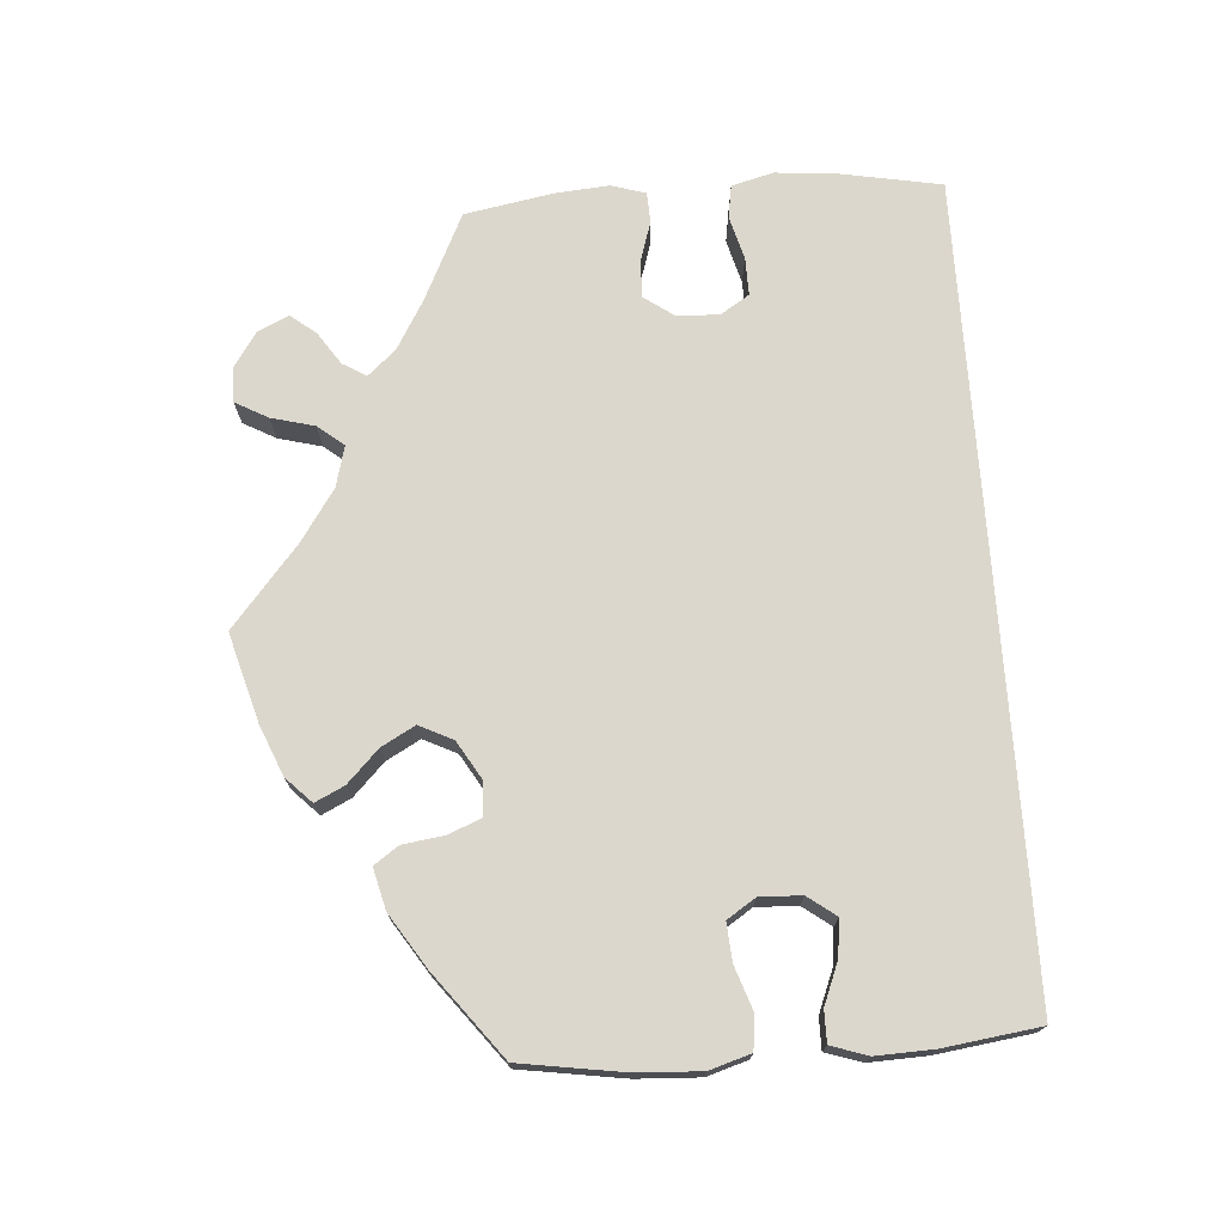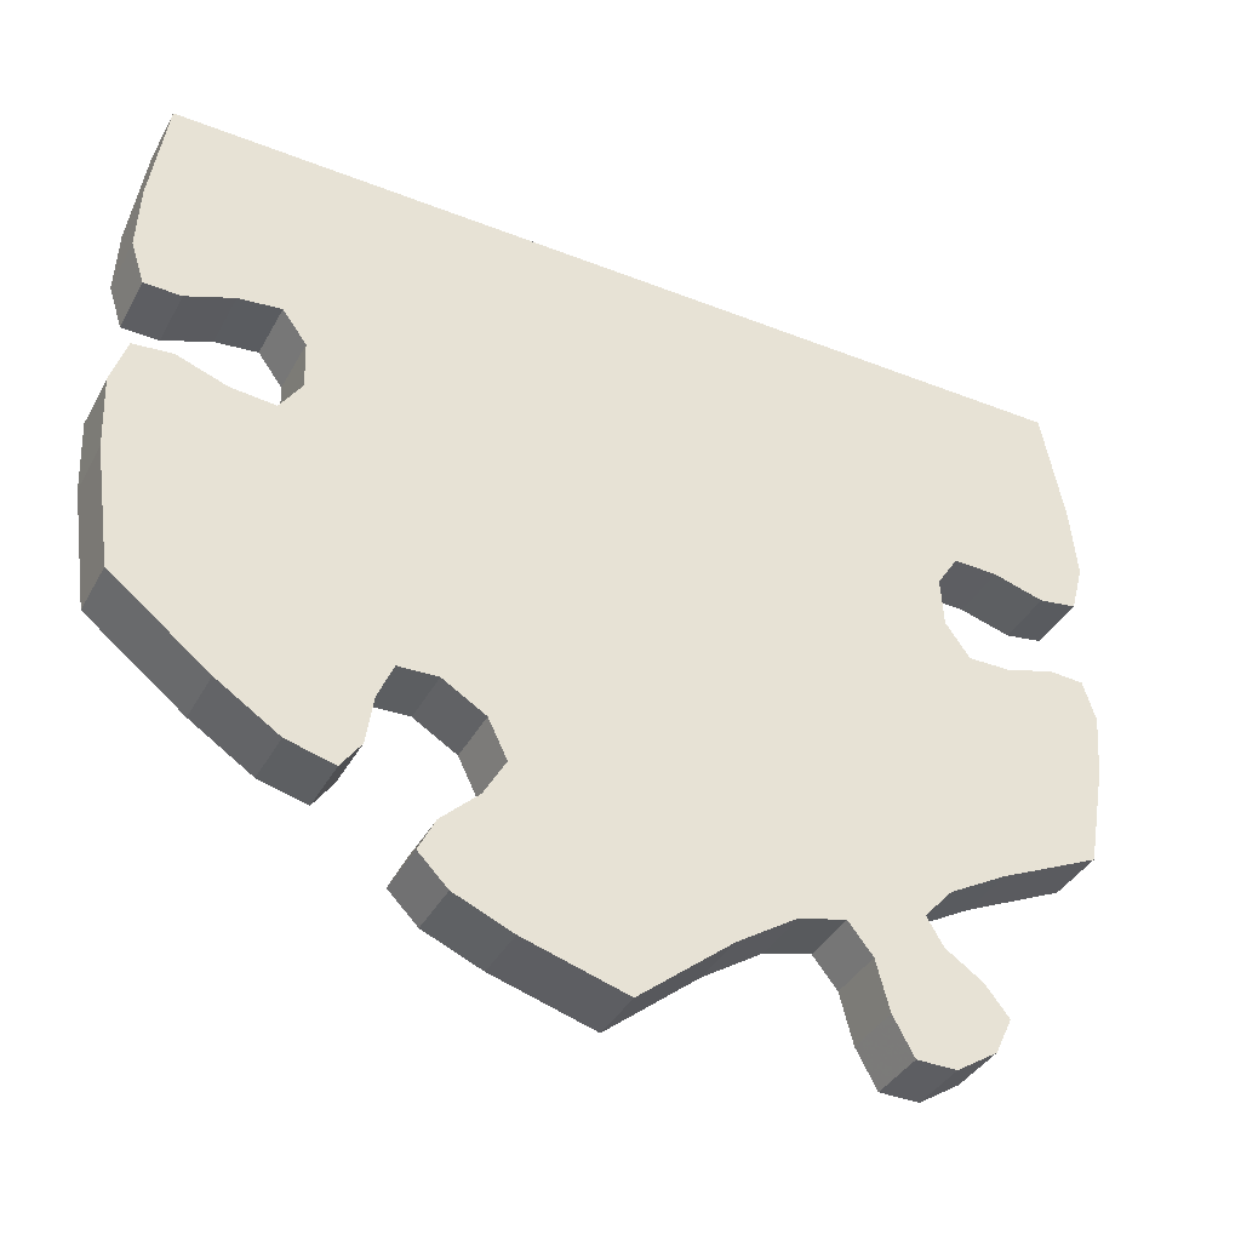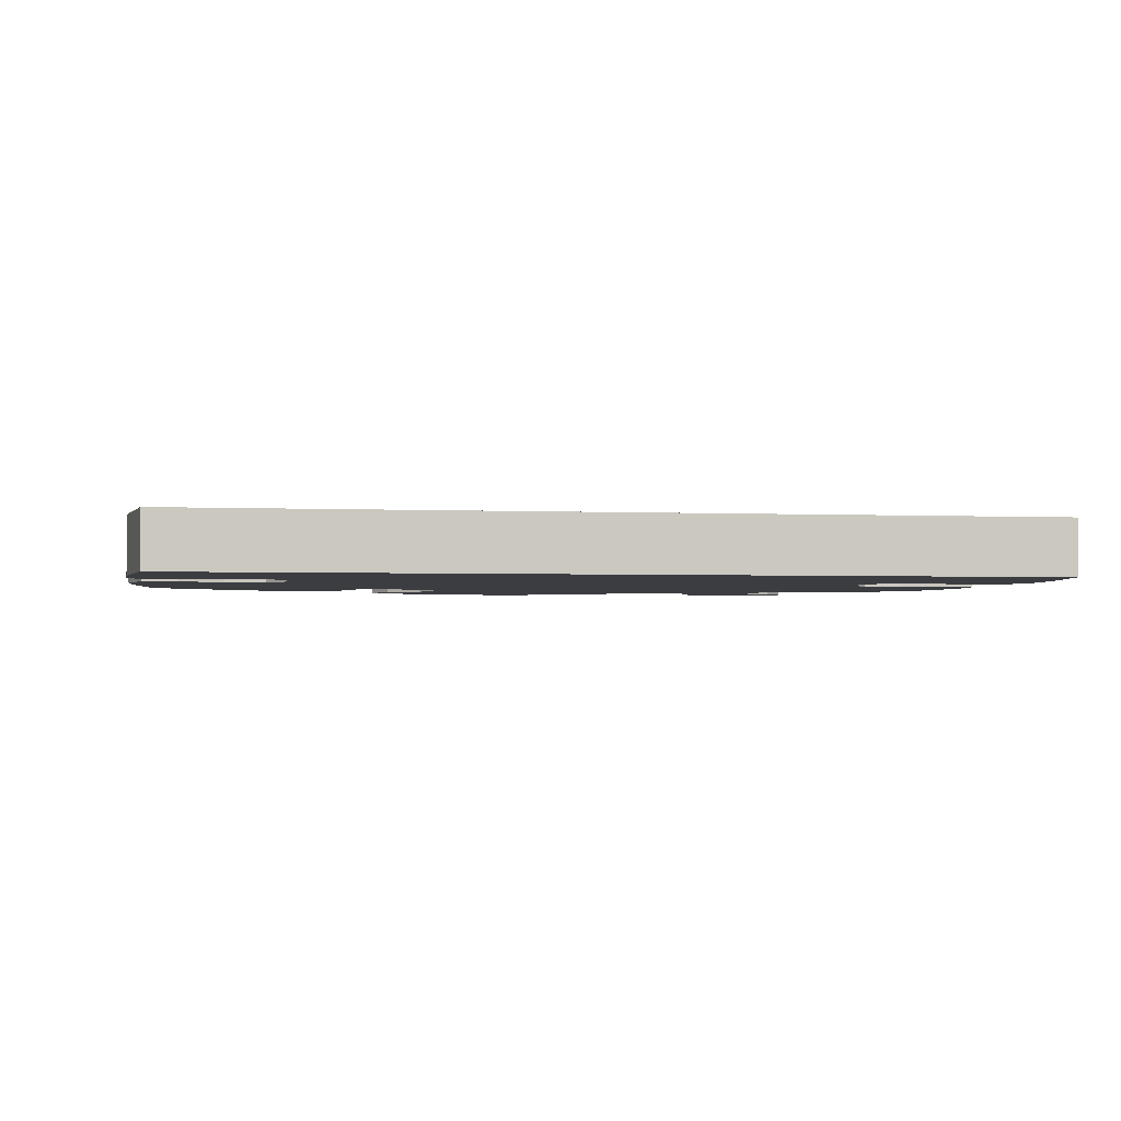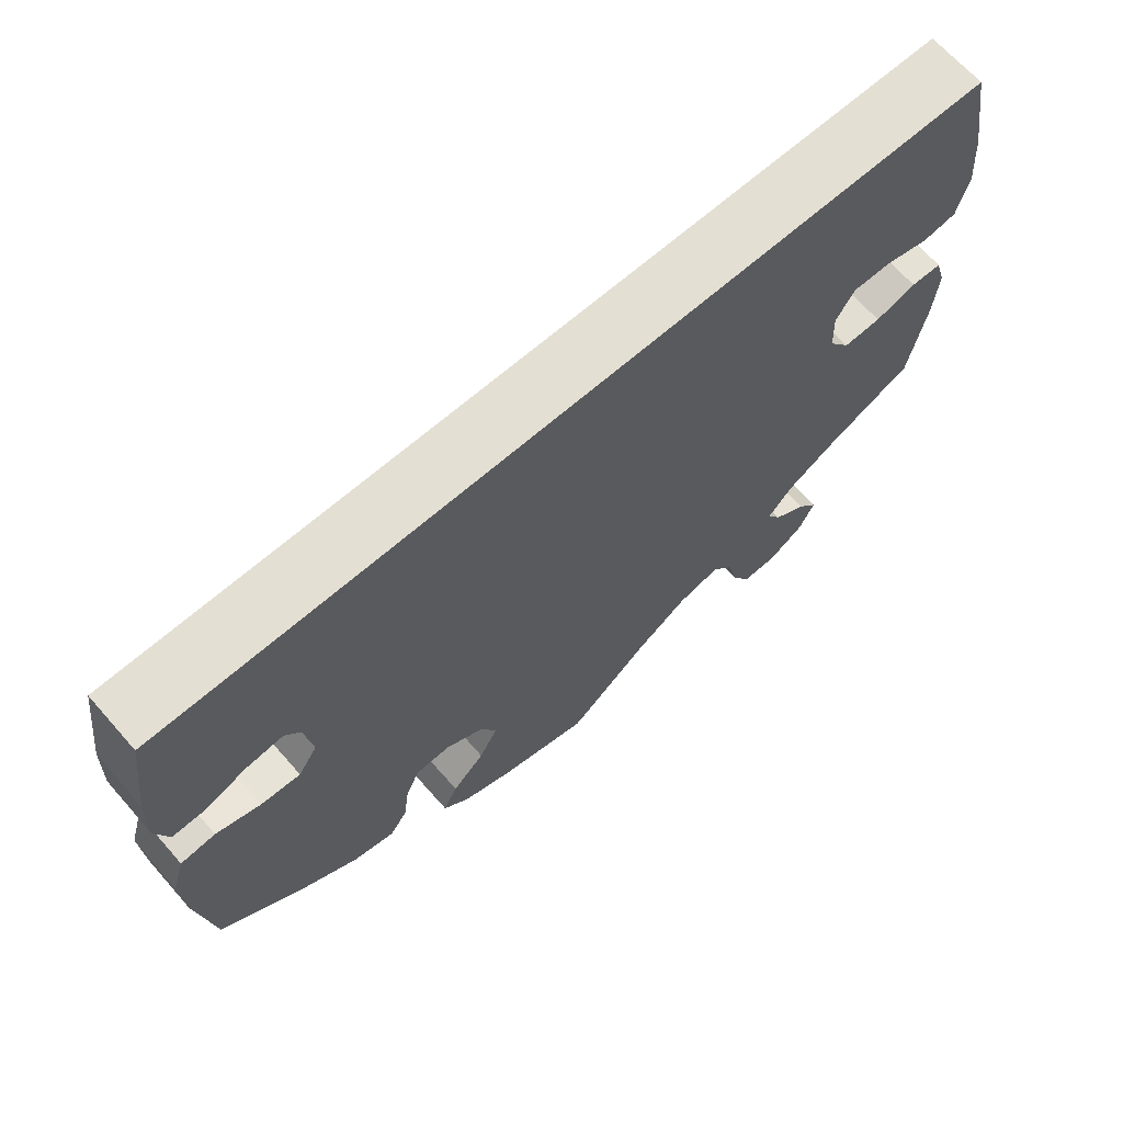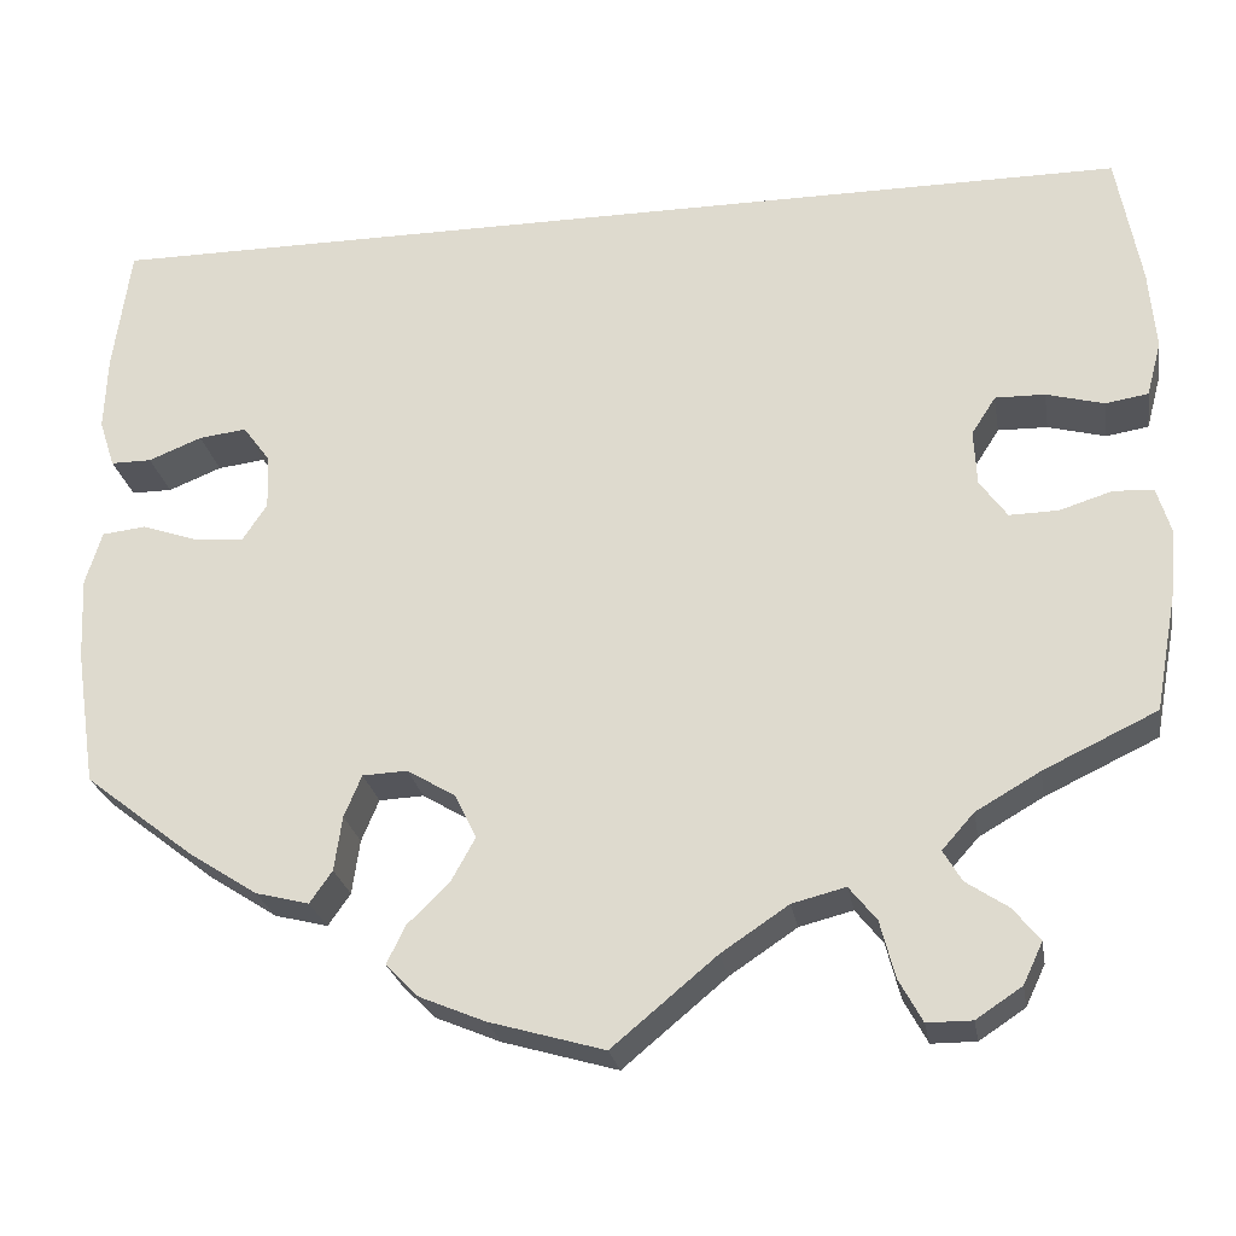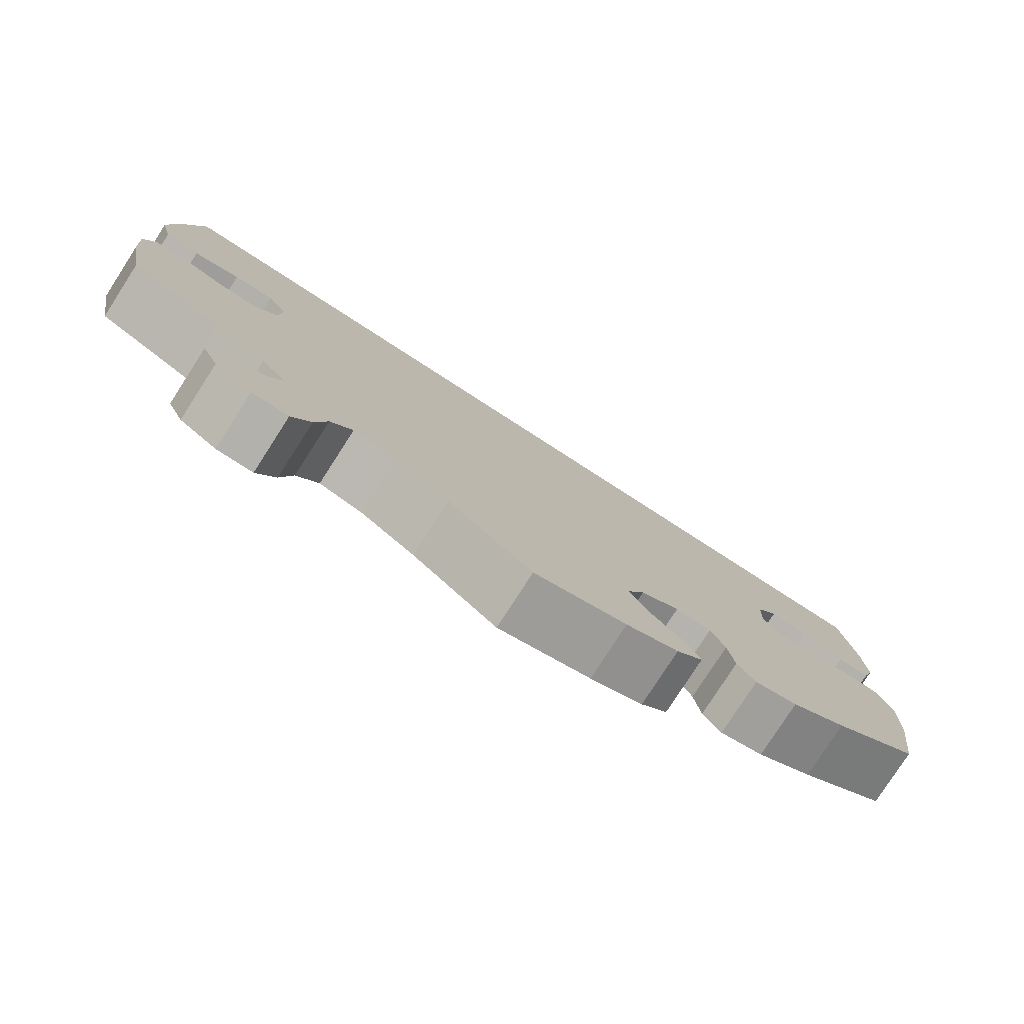
<metadata>
{"format":"obj","ext":"obj","renderer":"f3d","projection":"perspective","resolution":1024,"background":"white","views":[{"elev":72.9,"azim":-93.9,"up":"+Y"},{"elev":-38.8,"azim":-26.3,"up":"+Z"},{"elev":-2.4,"azim":-9.7,"up":"+Y"},{"elev":66.8,"azim":-41.4,"up":"+Z"},{"elev":-24.9,"azim":9.7,"up":"+Z"},{"elev":-78.9,"azim":147.2,"up":"+Z"}]}
</metadata>
<code>
v 0.375 0.07 0.007
v -0.555 0.07 0.181
v -0.276 0.07 -0.424
v 0.344 0.07 -0.608
v -0.445 0.07 0.077
v -0.204 0.07 -0.323
v 0.298 0.07 -0.608
v -0.366 0.07 -0.011
v -0.558 0.07 -0.17
v 0.355 0.07 -0.403
v -0.368 0.07 0.045
v 0.51 0.07 -0.071
v -0.299 0.07 -0.457
v 0.569 0.07 0.092
v -0.5 0.07 -0.025
v -0.558 0.07 0.104
v 0.341 0.07 -0.472
v -0.354 0.07 -0.443
v -0.391 0.07 -0.049
v 0.537 0.07 -0.31
v -0.542 0.07 0.055
v -0.154 0.07 -0.353
v 0.537 0.07 0.31
v -0.442 0.07 -0.045
v -0.396 0.07 0.083
v -0.185 0.07 -0.558
v -0.2 0.07 -0.485
v 0.231 0.07 -0.471
v 0.451 0.07 0.045
v 0.456 0.07 -0.088
v -0.562 0.07 -0.085
v 0.322 0.07 -0.44
v -0.219 0.07 -0.524
v 0.554 0.07 0.036
v 0.4 0.07 0.046
v -0.118 0.07 -0.586
v -0.5 0.07 0.055
v -0.25 0.07 -0.325
v -0.157 0.07 -0.443
v -0.425 0.07 -0.397
v -0.537 0.07 -0.31
v 0.559 0.07 -0.191
v 0.421 0.07 -0.365
v 0.391 0.07 -0.577
v 0 0.07 -0.62
v -0.537 0.07 0.31
v -0.132 0.07 -0.398
v 0.411 0.07 -0.535
v -0.545 0.07 -0.03
v 0.107 0.07 -0.531
v 0.562 0.07 0.174
v 0.565 0.07 -0.119
v 0.274 0.07 -0.564
v 0.176 0.07 -0.485
v 0.378 0.07 -0.05
v 0.384 0.07 -0.501
v 0.259 0.07 -0.506
v -0.268 0.07 -0.368
v 0.406 0.07 -0.089
v 0.551 0.07 -0.073
v 0.51 0.07 0.029
v 0.375 -0 0.007
v -0.555 -0 0.181
v -0.276 -0 -0.424
v 0.344 -0 -0.608
v -0.445 -0 0.077
v -0.204 -0 -0.323
v 0.298 -0 -0.608
v -0.366 -0 -0.011
v -0.558 -0 -0.17
v 0.355 -0 -0.403
v -0.368 -0 0.045
v 0.51 -0 -0.071
v -0.299 -0 -0.457
v 0.569 -0 0.092
v -0.5 -0 -0.025
v -0.558 -0 0.104
v 0.341 -0 -0.472
v -0.354 -0 -0.443
v -0.391 -0 -0.049
v 0.537 -0 -0.31
v -0.542 -0 0.055
v -0.154 -0 -0.353
v 0.537 -0 0.31
v -0.442 -0 -0.045
v -0.396 -0 0.083
v -0.185 -0 -0.558
v -0.2 -0 -0.485
v 0.231 -0 -0.471
v 0.451 -0 0.045
v 0.456 -0 -0.088
v -0.562 -0 -0.085
v 0.322 -0 -0.44
v -0.219 -0 -0.524
v 0.554 -0 0.036
v 0.4 -0 0.046
v -0.118 -0 -0.586
v -0.5 -0 0.055
v -0.25 -0 -0.325
v -0.157 -0 -0.443
v -0.425 -0 -0.397
v -0.537 -0 -0.31
v 0.559 -0 -0.191
v 0.421 -0 -0.365
v 0.391 -0 -0.577
v 0 -0 -0.62
v -0.537 -0 0.31
v -0.132 -0 -0.398
v 0.411 -0 -0.535
v -0.545 -0 -0.03
v 0.107 -0 -0.531
v 0.562 -0 0.174
v 0.565 -0 -0.119
v 0.274 -0 -0.564
v 0.176 -0 -0.485
v 0.378 -0 -0.05
v 0.384 -0 -0.501
v 0.259 -0 -0.506
v -0.268 -0 -0.368
v 0.406 -0 -0.089
v 0.551 -0 -0.073
v 0.51 -0 0.029
f 58 3 13 18
f 38 58 18 40
f 26 33 27 39
f 26 39 47
f 50 45 36 26
f 54 50 26 47
f 28 54 47 22
f 4 7 53 57
f 4 57 28
f 44 4 28
f 17 56 48 44
f 32 17 44 28
f 10 32 28 22
f 52 42 20 43
f 30 12 60 52
f 59 30 52 43
f 55 59 43 10
f 14 34 61 29
f 14 29 35
f 51 14 35
f 23 51 35
f 46 23 35 1
f 5 37 21 16
f 25 5 16 2
f 31 49 15 24
f 31 24 19
f 9 31 19
f 38 40 41 9
f 55 10 22 6
f 25 2 46 1
f 11 25 1 55
f 8 11 55 6
f 6 38 9 19
f 19 8 6
f 79 74 64 119
f 101 79 119 99
f 100 88 94 87
f 108 100 87
f 87 97 106 111
f 108 87 111 115
f 83 108 115 89
f 118 114 68 65
f 89 118 65
f 89 65 105
f 105 109 117 78
f 89 105 78 93
f 83 89 93 71
f 104 81 103 113
f 113 121 73 91
f 104 113 91 120
f 71 104 120 116
f 90 122 95 75
f 96 90 75
f 96 75 112
f 96 112 84
f 62 96 84 107
f 77 82 98 66
f 63 77 66 86
f 85 76 110 92
f 80 85 92
f 80 92 70
f 70 102 101 99
f 67 83 71 116
f 62 107 63 86
f 116 62 86 72
f 67 116 72 69
f 80 70 99 67
f 67 69 80
f 9 70 92 31
f 31 92 110 49
f 49 110 76 15
f 15 76 85 24
f 24 85 80 19
f 19 80 69 8
f 8 69 72 11
f 11 72 86 25
f 25 86 66 5
f 5 66 98 37
f 37 98 82 21
f 21 82 77 16
f 16 77 63 2
f 2 63 107 46
f 46 107 84 23
f 23 84 112 51
f 51 112 75 14
f 14 75 95 34
f 34 95 122 61
f 61 122 90 29
f 29 90 96 35
f 35 96 62 1
f 1 62 116 55
f 55 116 120 59
f 59 120 91 30
f 30 91 73 12
f 12 73 121 60
f 60 121 113 52
f 52 113 103 42
f 42 103 81 20
f 20 81 104 43
f 43 104 71 10
f 10 71 93 32
f 32 93 78 17
f 17 78 117 56
f 56 117 109 48
f 48 109 105 44
f 44 105 65 4
f 4 65 68 7
f 7 68 114 53
f 53 114 118 57
f 57 118 89 28
f 28 89 115 54
f 54 115 111 50
f 50 111 106 45
f 45 106 97 36
f 36 97 87 26
f 26 87 94 33
f 33 94 88 27
f 27 88 100 39
f 39 100 108 47
f 47 108 83 22
f 22 83 67 6
f 6 67 99 38
f 38 99 119 58
f 58 119 64 3
f 3 64 74 13
f 13 74 79 18
f 18 79 101 40
f 40 101 102 41
f 41 102 70 9

</code>
